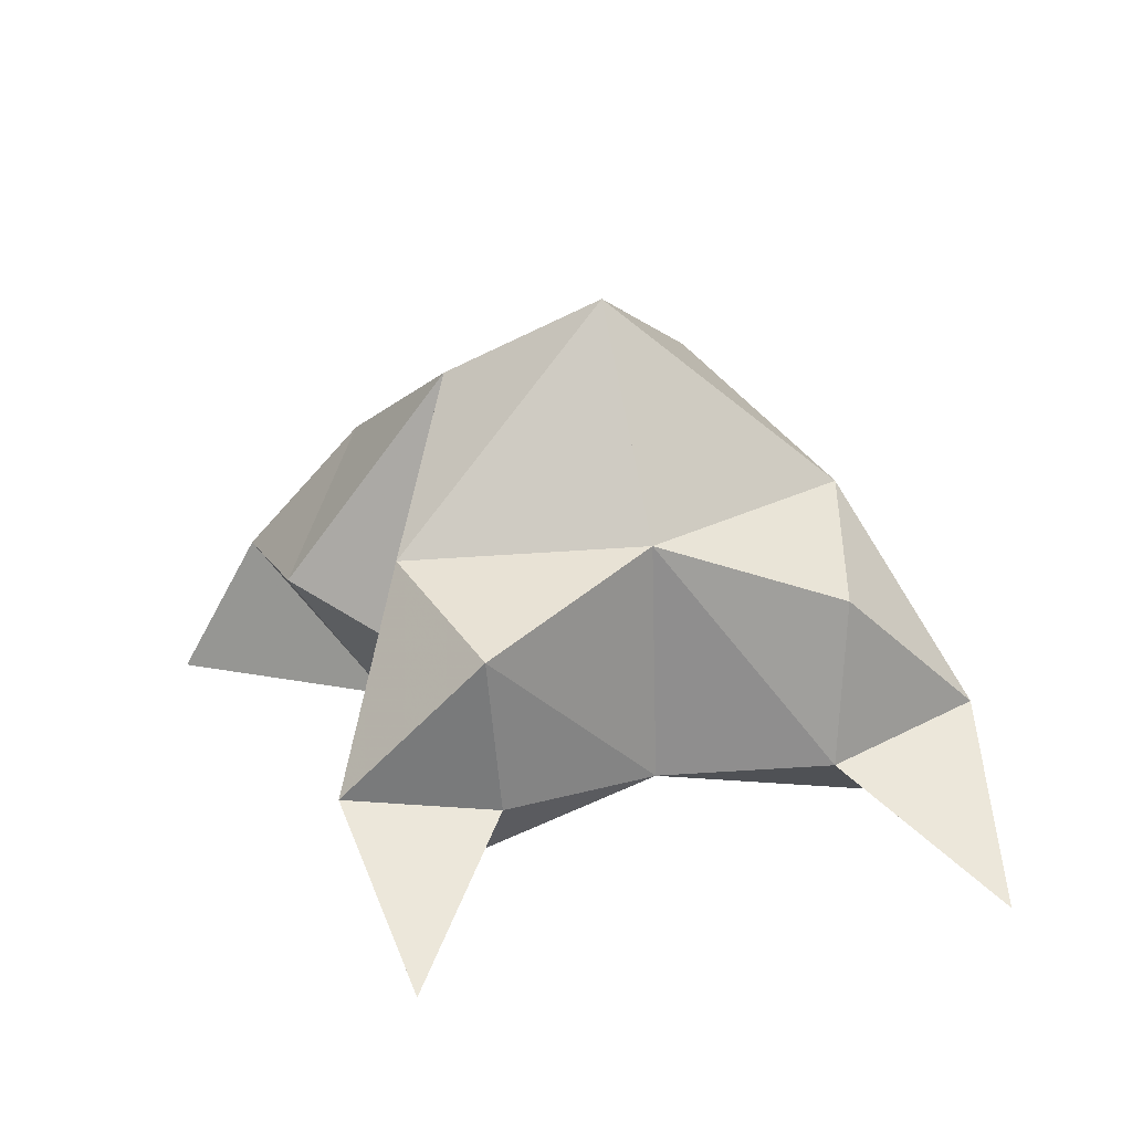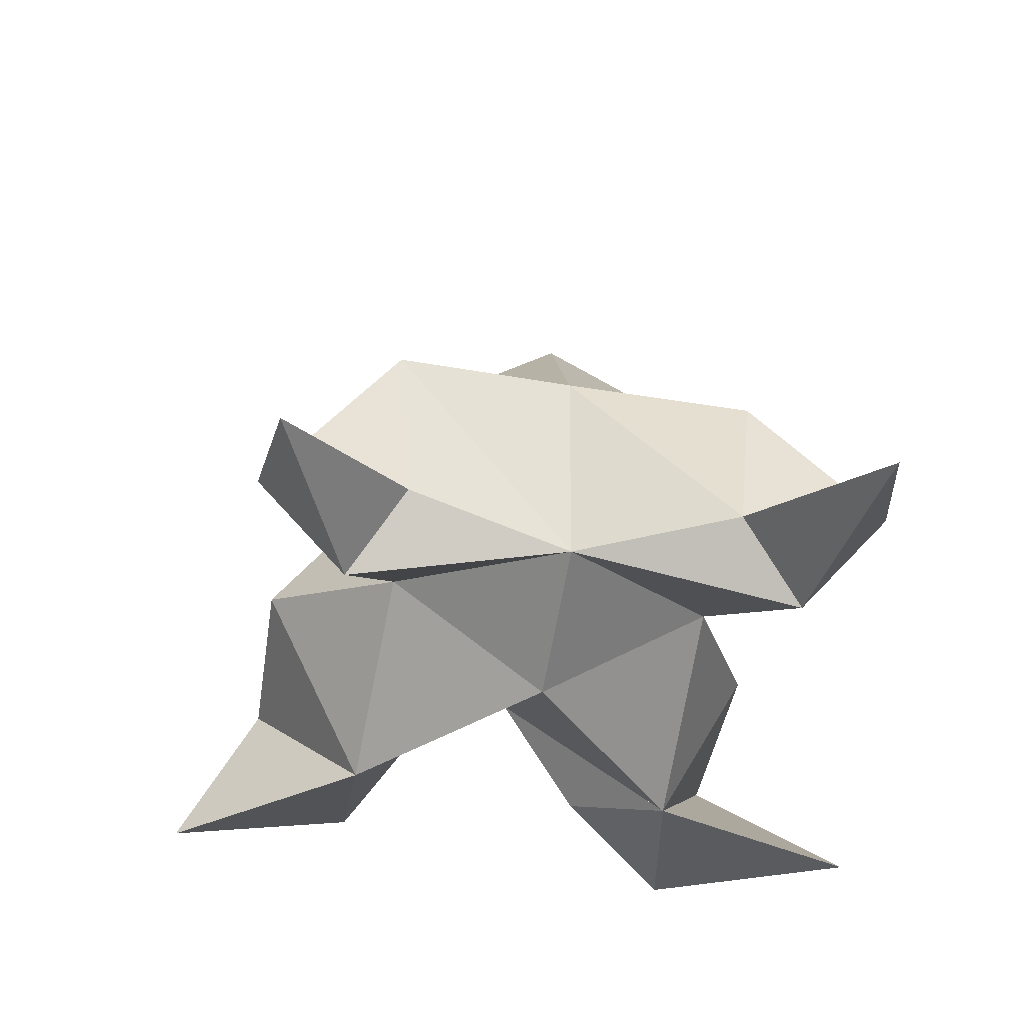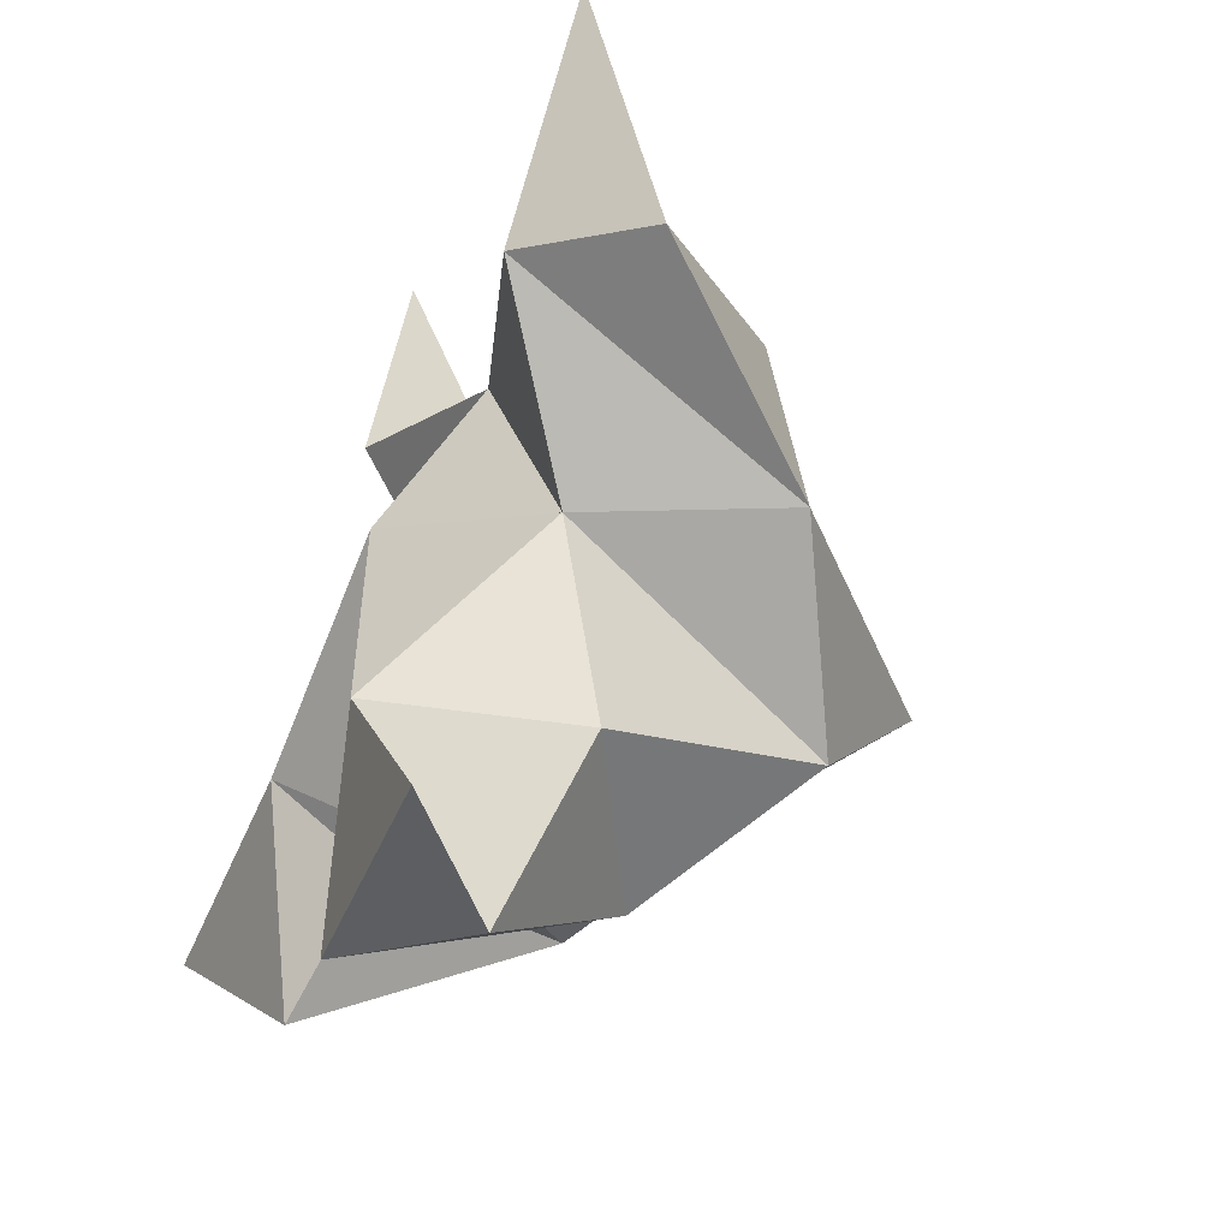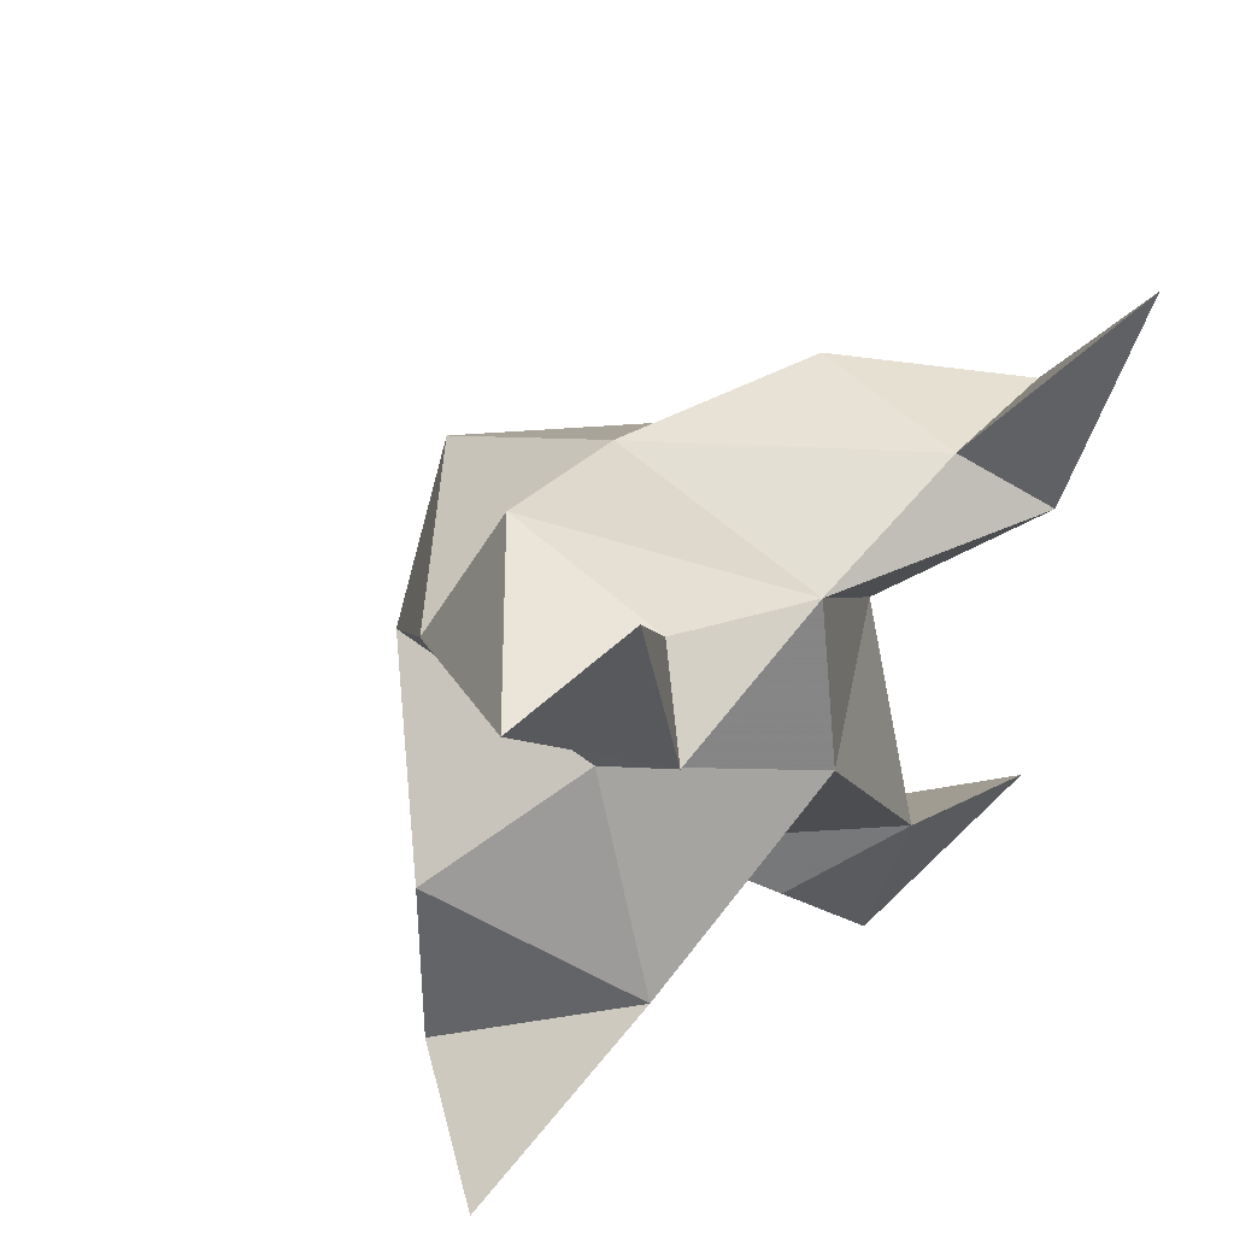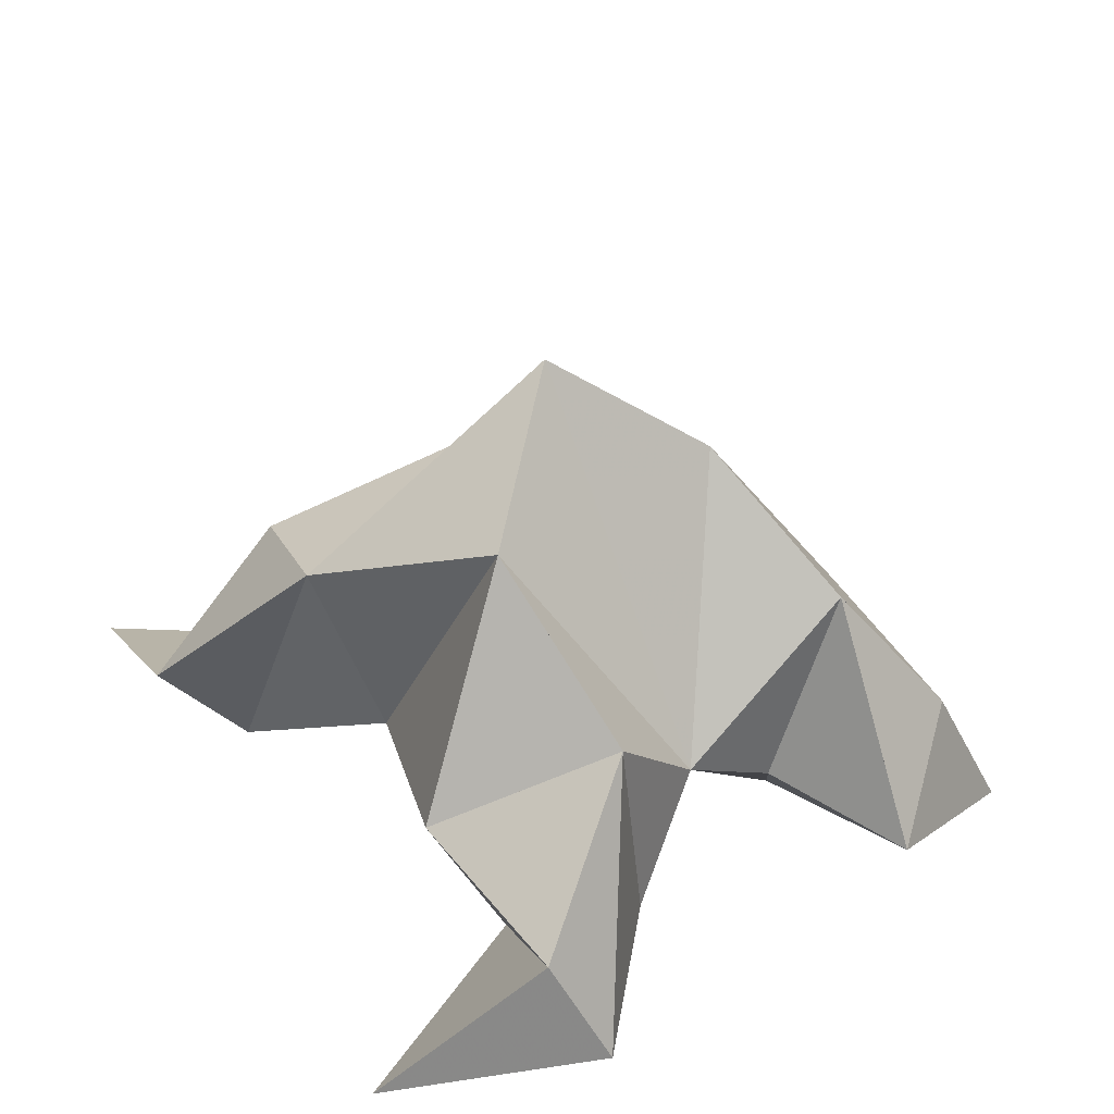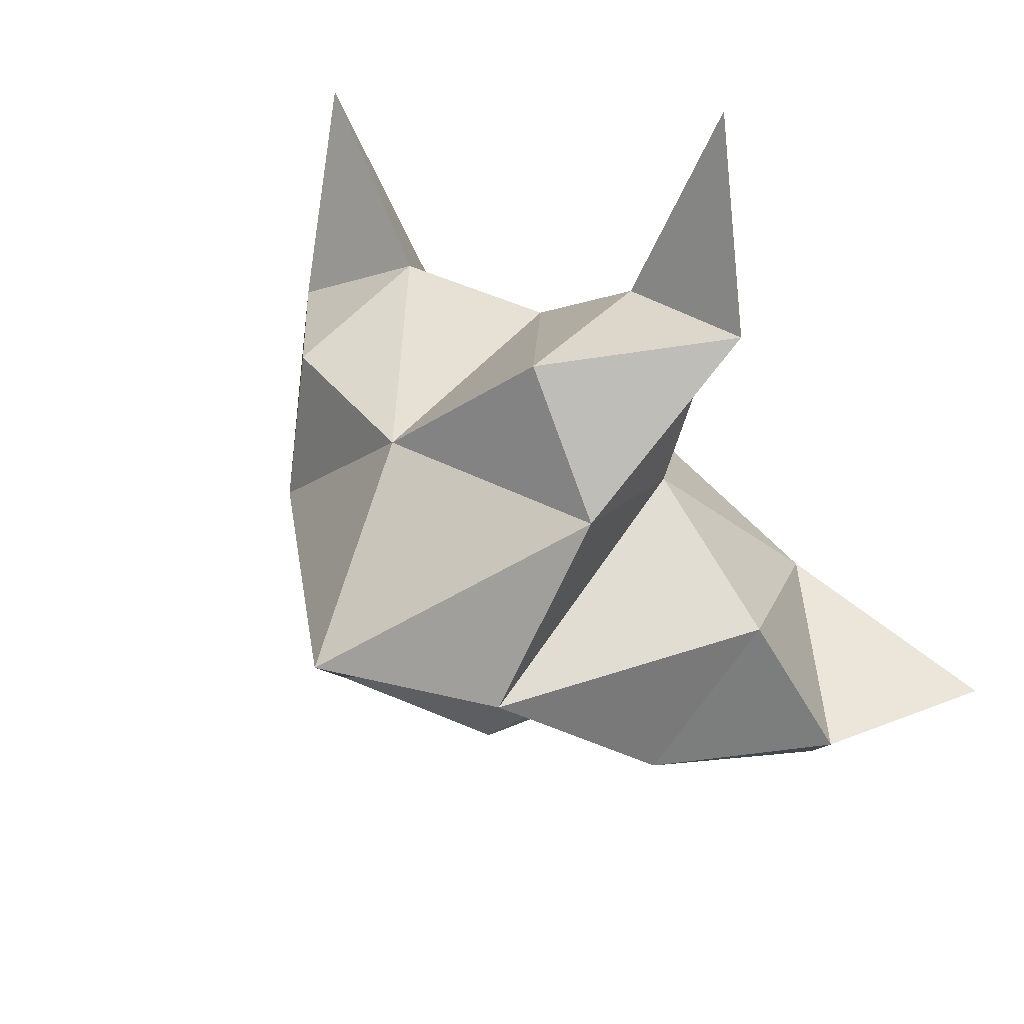
<metadata>
{"format":"obj","ext":"obj","renderer":"f3d","projection":"perspective","resolution":1024,"background":"white","views":[{"elev":35.5,"azim":0.4,"up":"+Y"},{"elev":-33.3,"azim":11.2,"up":"+Y"},{"elev":-35.7,"azim":69.3,"up":"+Z"},{"elev":65.3,"azim":-43.3,"up":"+Z"},{"elev":32.2,"azim":162.4,"up":"+Y"},{"elev":33.5,"azim":-139.4,"up":"+Z"}]}
</metadata>
<code>
v -0.3663 0.1252 -0.0285
v -0.3537 0.1628 -0.01473
v -0.3844 0.1269 -0.02349
v -0.3791 0.1645 -0.005272
v -0.3604 0.1638 0.007576
v -0.3854 0.1283 -0.0531
v -0.3692 0.1056 -0.008111
v -0.3691 0.1947 -0.02184
v -0.3592 0.1203 0.01598
v -0.2996 0.114 0.04251
v -0.3272 0.1589 -0.01983
v -0.3203 0.1 -0.08389
v -0.3193 0.1094 0.006557
v -0.3541 0.1726 -0.0443
v -0.368 0.1463 -0.06733
v -0.3734 0.1088 -0.06252
v -0.3599 0.1 -0.08775
v -0.3498 0.12 -0.08507
v -0.3371 0.1309 -0.05797
v -0.3528 0.1 -0.05052
v -0.3397 0.1259 -0.02072
v -0.3266 0.1526 0.007994
v -0.3031 0.1277 0.00368
v -0.328 0.1235 0.01664
v -0.3984 0.1184 0.06868
v -0.4039 0.1597 0.006587
v -0.4507 0.1 -0.04161
v -0.3972 0.1112 0.03038
v -0.3969 0.1764 -0.02757
v -0.4149 0.1533 -0.04575
v -0.4032 0.1181 -0.0456
v -0.4222 0.1108 -0.06474
v -0.4363 0.1269 -0.04573
v -0.426 0.1381 -0.01774
v -0.4102 0.1028 -0.02895
v -0.3967 0.1293 -0.001916
v -0.388 0.1567 0.03096
v -0.413 0.1304 0.03454
v -0.3856 0.1264 0.03246
f 1 2 4
f 1 2 7
f 1 2 8
f 1 2 14
f 1 2 21
f 1 2 29
f 1 3 4
f 1 3 6
f 1 3 7
f 1 3 29
f 1 4 7
f 1 4 8
f 1 4 29
f 1 6 7
f 1 6 8
f 1 6 14
f 1 6 15
f 1 6 20
f 1 6 29
f 1 7 20
f 1 7 21
f 1 8 14
f 1 8 29
f 1 14 15
f 1 14 19
f 1 14 21
f 1 15 19
f 1 15 20
f 1 19 20
f 1 19 21
f 1 20 21
f 2 4 5
f 2 4 7
f 2 4 8
f 2 4 9
f 2 4 29
f 2 5 8
f 2 5 9
f 2 5 11
f 2 7 9
f 2 7 21
f 2 8 11
f 2 8 14
f 2 8 29
f 2 9 11
f 2 9 21
f 2 11 14
f 2 11 21
f 2 14 21
f 3 4 7
f 3 4 29
f 3 4 36
f 3 6 7
f 3 6 29
f 3 6 30
f 3 6 35
f 3 7 35
f 3 7 36
f 3 29 30
f 3 29 34
f 3 29 36
f 3 30 34
f 3 30 35
f 3 34 35
f 3 34 36
f 3 35 36
f 4 5 8
f 4 5 9
f 4 5 26
f 4 7 9
f 4 7 36
f 4 8 26
f 4 8 29
f 4 9 26
f 4 9 36
f 4 26 29
f 4 26 36
f 4 29 36
f 5 8 11
f 5 8 26
f 5 9 11
f 5 9 22
f 5 9 24
f 5 9 26
f 5 9 37
f 5 9 39
f 5 11 22
f 5 22 24
f 5 26 37
f 5 37 39
f 6 7 20
f 6 7 35
f 6 8 14
f 6 8 29
f 6 14 15
f 6 15 16
f 6 15 20
f 6 16 20
f 6 29 30
f 6 30 31
f 6 30 35
f 6 31 35
f 7 9 21
f 7 9 36
f 7 20 21
f 7 35 36
f 8 11 14
f 8 26 29
f 9 11 13
f 9 11 21
f 9 11 22
f 9 13 21
f 9 13 22
f 9 13 24
f 9 22 24
f 9 26 28
f 9 26 36
f 9 26 37
f 9 28 36
f 9 28 37
f 9 28 39
f 9 37 39
f 10 13 23
f 10 13 24
f 10 23 24
f 11 13 21
f 11 13 22
f 11 13 23
f 11 14 21
f 11 22 23
f 12 17 18
f 12 17 20
f 12 18 20
f 13 22 23
f 13 22 24
f 13 23 24
f 14 15 19
f 14 19 21
f 15 16 17
f 15 16 18
f 15 16 19
f 15 16 20
f 15 17 18
f 15 17 20
f 15 18 19
f 15 18 20
f 15 19 20
f 16 17 18
f 16 17 20
f 16 18 19
f 16 18 20
f 16 19 20
f 17 18 20
f 18 19 20
f 19 20 21
f 22 23 24
f 25 28 38
f 25 28 39
f 25 38 39
f 26 28 36
f 26 28 37
f 26 28 38
f 26 29 36
f 26 37 38
f 27 32 33
f 27 32 35
f 27 33 35
f 28 37 38
f 28 37 39
f 28 38 39
f 29 30 34
f 29 34 36
f 30 31 32
f 30 31 33
f 30 31 34
f 30 31 35
f 30 32 33
f 30 32 35
f 30 33 34
f 30 33 35
f 30 34 35
f 31 32 33
f 31 32 35
f 31 33 34
f 31 33 35
f 31 34 35
f 32 33 35
f 33 34 35
f 34 35 36
f 37 38 39

</code>
